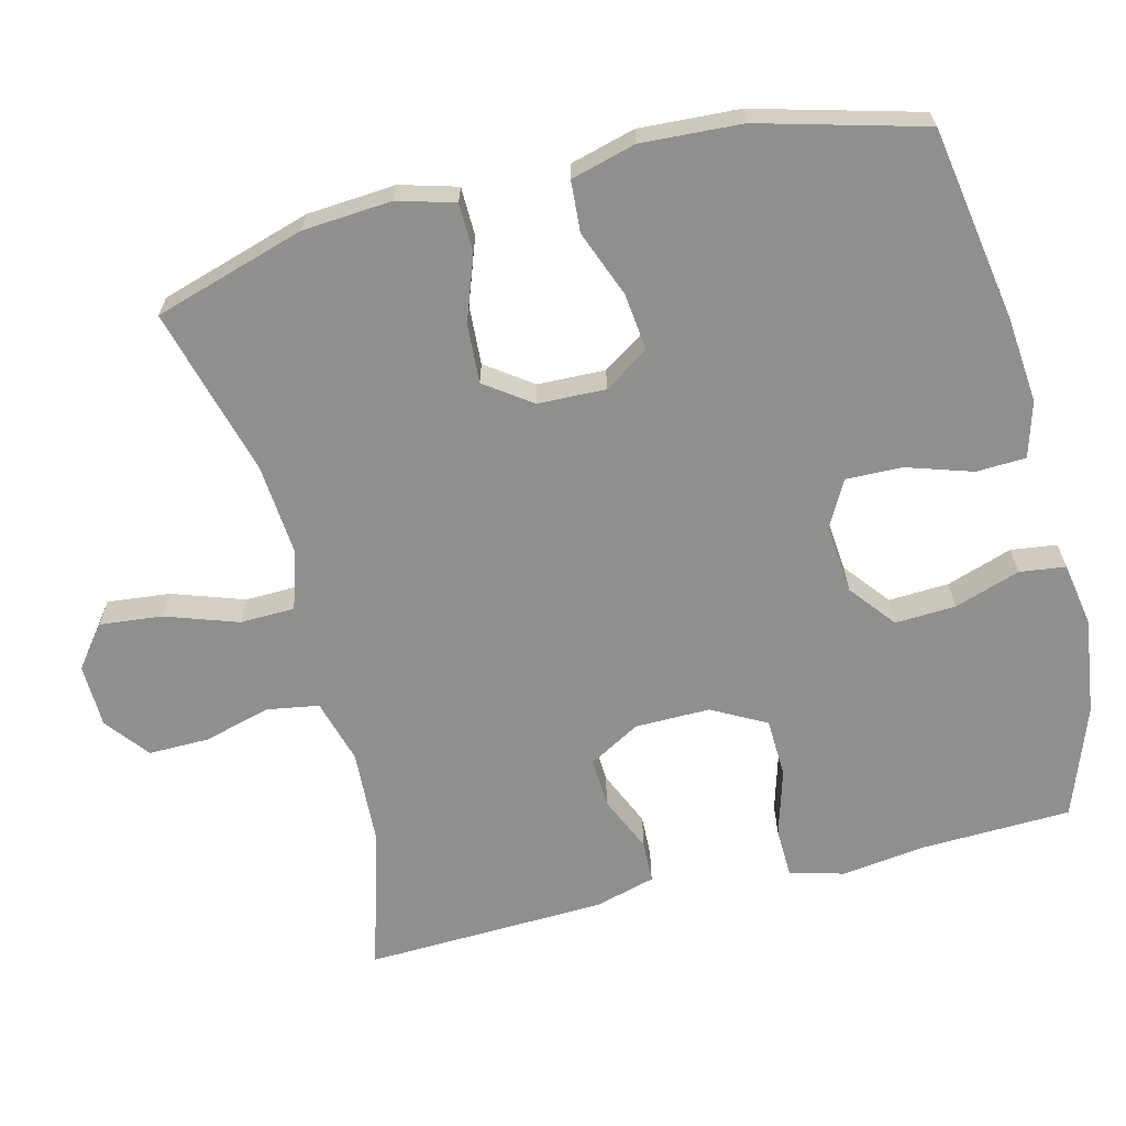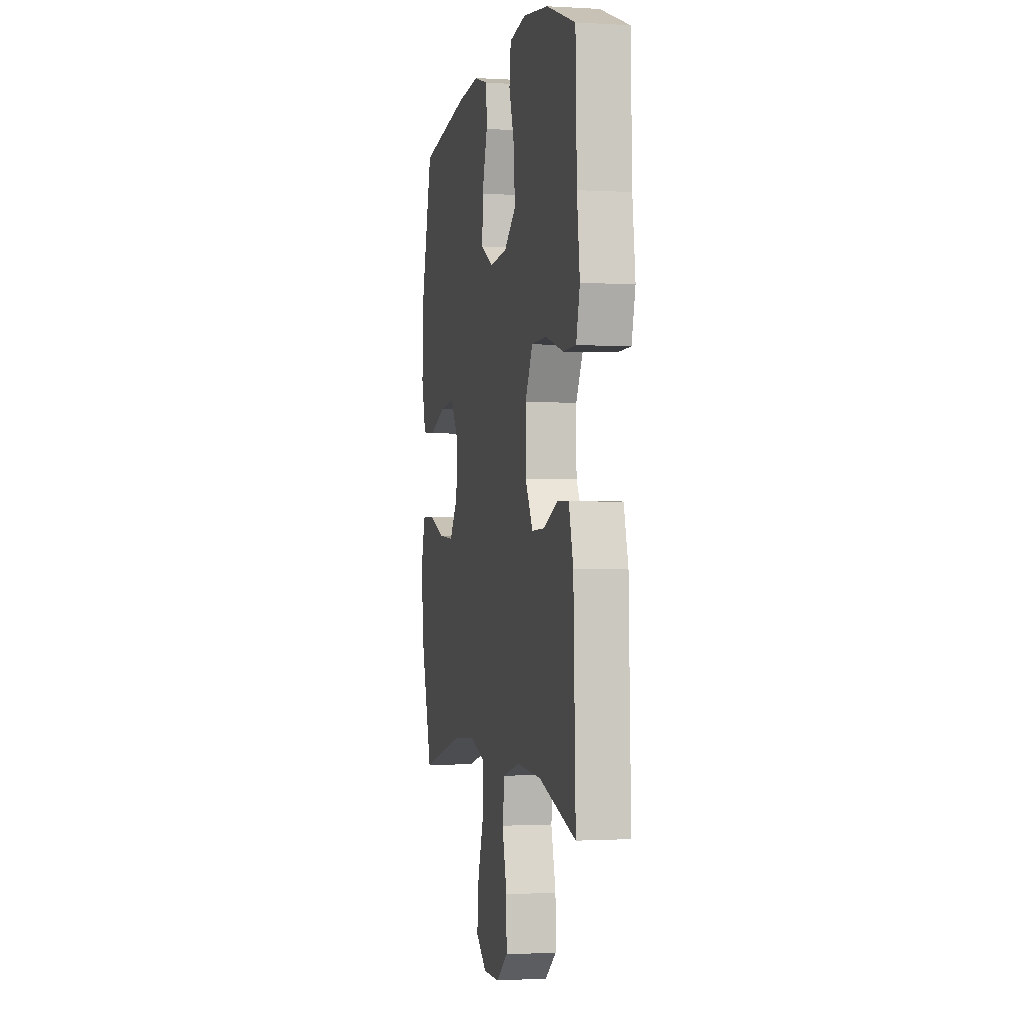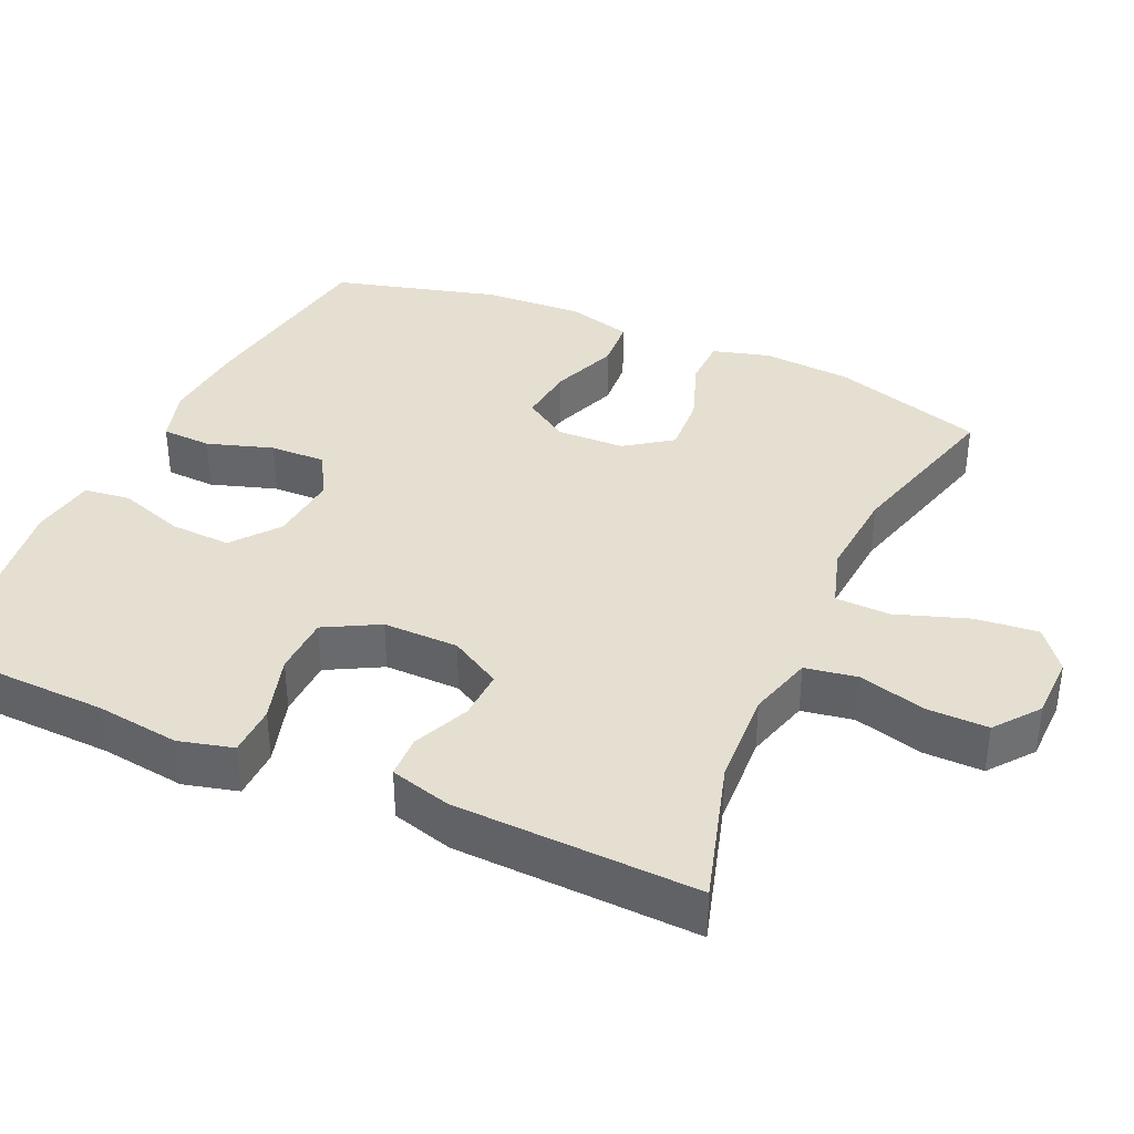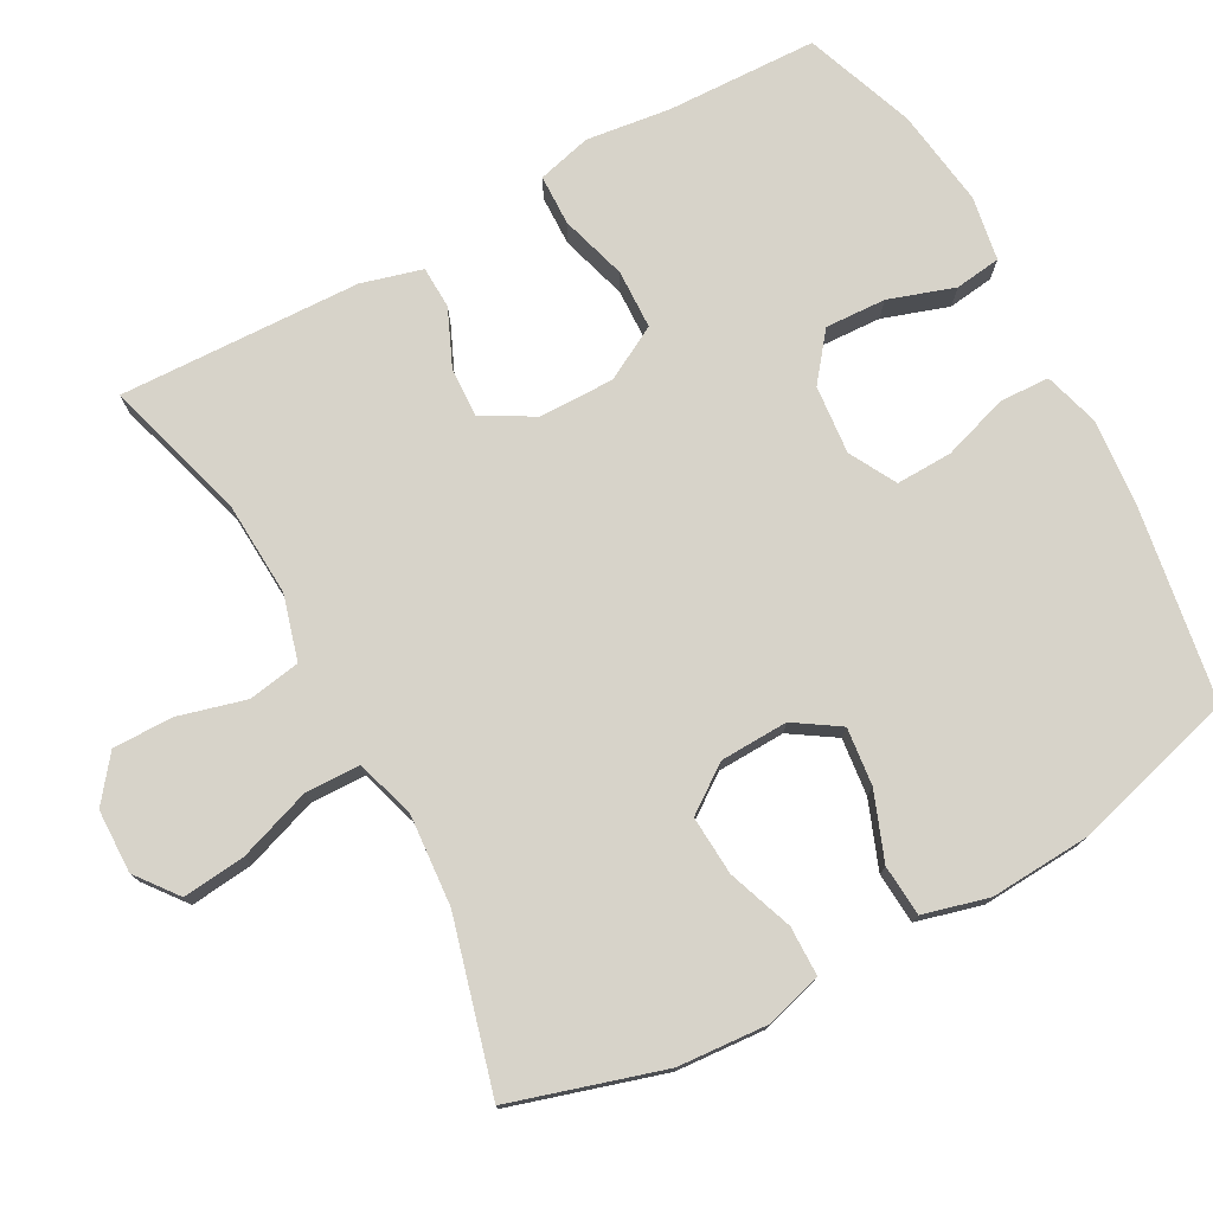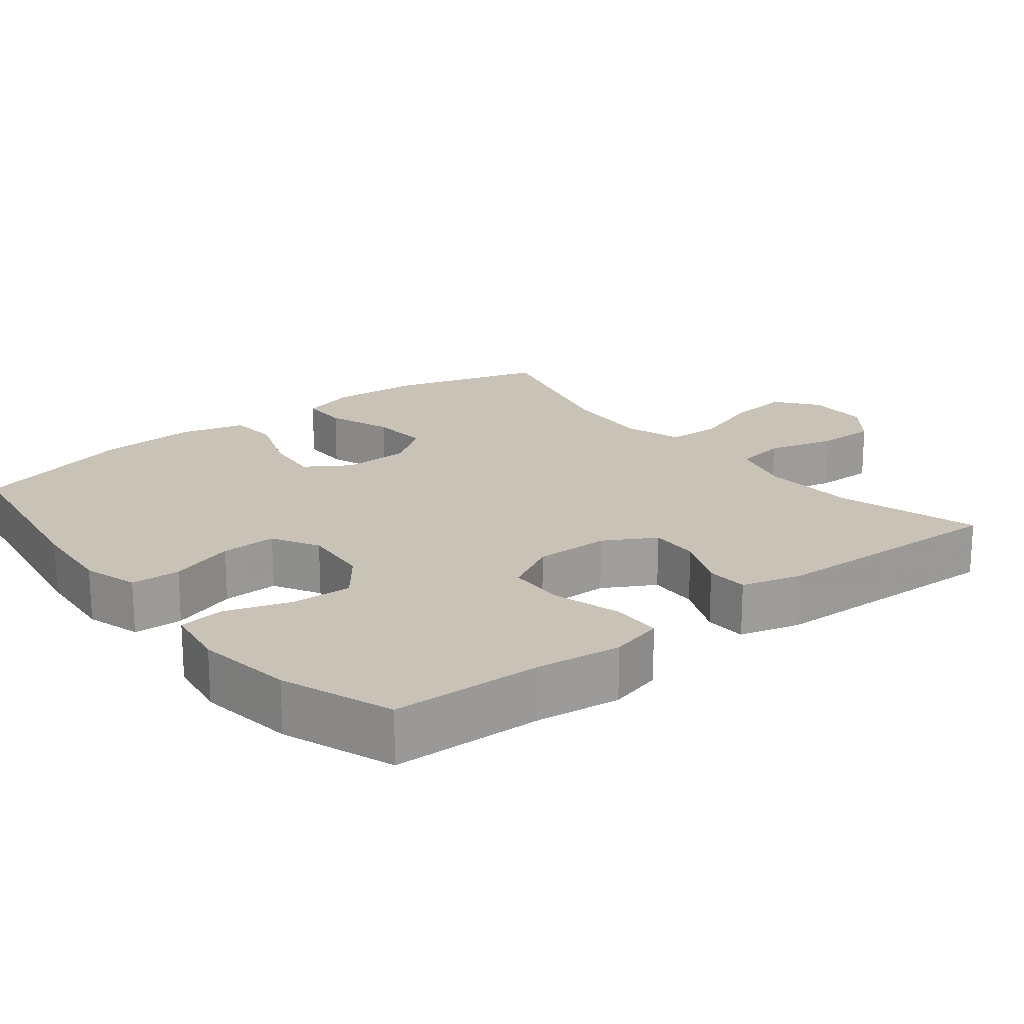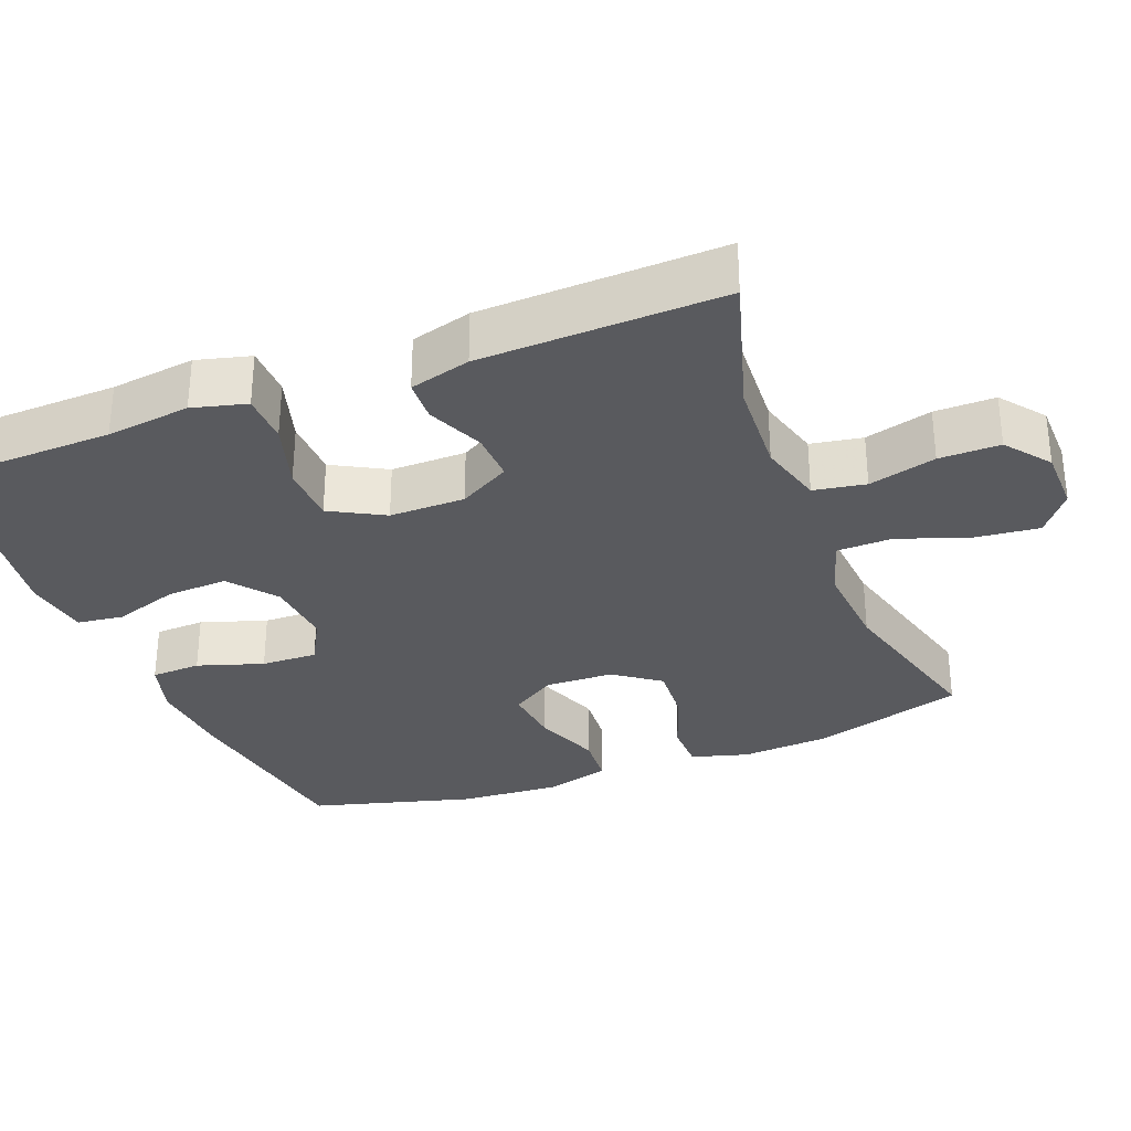
<metadata>
{"format":"obj","ext":"obj","renderer":"f3d","projection":"perspective","resolution":1024,"background":"white","views":[{"elev":-65.1,"azim":-75.9,"up":"+Y"},{"elev":-0.9,"azim":77.7,"up":"+Z"},{"elev":37.3,"azim":114.1,"up":"+Y"},{"elev":76.1,"azim":-118.7,"up":"+Y"},{"elev":19.4,"azim":51.4,"up":"+Y"},{"elev":-31.5,"azim":111.0,"up":"+Y"}]}
</metadata>
<code>
v -0.5 0.07 -0.5
v -0.563 0.07 -0.293
v -0.572 0.07 -0.171
v -0.55 0.07 -0.093
v -0.483 0.07 -0.092
v -0.394 0.07 -0.124
v -0.313 0.07 -0.129
v -0.268 0.07 -0.066
v -0.265 0.07 0.027
v -0.305 0.07 0.088
v -0.384 0.07 0.079
v -0.475 0.07 0.044
v -0.545 0.07 0.049
v -0.569 0.07 0.138
v -0.561 0.07 0.275
v -0.5 0.07 0.5
v -0.234 0.07 0.544
v -0.116 0.07 0.555
v -0.04 0.07 0.533
v -0.037 0.07 0.465
v -0.066 0.07 0.375
v -0.068 0.07 0.298
v -0.004 0.07 0.263
v 0.09 0.07 0.272
v 0.153 0.07 0.322
v 0.149 0.07 0.405
v 0.119 0.07 0.495
v 0.127 0.07 0.558
v 0.215 0.07 0.573
v 0.348 0.07 0.555
v 0.5 0.07 0.5
v 0.507 0.07 0.293
v 0.522 0.07 0.178
v 0.503 0.07 0.104
v 0.434 0.07 0.102
v 0.342 0.07 0.129
v 0.261 0.07 0.126
v 0.221 0.07 0.052
v 0.222 0.07 -0.051
v 0.262 0.07 -0.121
v 0.33 0.07 -0.118
v 0.407 0.07 -0.084
v 0.465 0.07 -0.086
v 0.488 0.07 -0.169
v 0.5 0.07 -0.5
v 0.305 0.07 -0.443
v 0.174 0.07 -0.436
v 0.086 0.07 -0.461
v 0.074 0.07 -0.532
v 0.099 0.07 -0.624
v 0.1 0.07 -0.707
v 0.04 0.07 -0.754
v -0.047 0.07 -0.756
v -0.104 0.07 -0.712
v -0.095 0.07 -0.626
v -0.061 0.07 -0.527
v -0.063 0.07 -0.452
v -0.144 0.07 -0.427
v -0.269 0.07 -0.437
v -0.5 0 -0.5
v -0.563 0 -0.293
v -0.572 0 -0.171
v -0.55 0 -0.093
v -0.483 0 -0.092
v -0.394 0 -0.124
v -0.313 0 -0.129
v -0.268 0 -0.066
v -0.265 0 0.027
v -0.305 0 0.088
v -0.384 0 0.079
v -0.475 0 0.044
v -0.545 0 0.049
v -0.569 0 0.138
v -0.561 0 0.275
v -0.5 0 0.5
v -0.234 0 0.544
v -0.116 0 0.555
v -0.04 0 0.533
v -0.037 0 0.465
v -0.066 0 0.375
v -0.068 0 0.298
v -0.004 0 0.263
v 0.09 0 0.272
v 0.153 0 0.322
v 0.149 0 0.405
v 0.119 0 0.495
v 0.127 0 0.558
v 0.215 0 0.573
v 0.348 0 0.555
v 0.5 0 0.5
v 0.507 0 0.293
v 0.522 0 0.178
v 0.503 0 0.104
v 0.434 0 0.102
v 0.342 0 0.129
v 0.261 0 0.126
v 0.221 0 0.052
v 0.222 0 -0.051
v 0.262 0 -0.121
v 0.33 0 -0.118
v 0.407 0 -0.084
v 0.465 0 -0.086
v 0.488 0 -0.169
v 0.5 0 -0.5
v 0.305 0 -0.443
v 0.174 0 -0.436
v 0.086 0 -0.461
v 0.074 0 -0.532
v 0.099 0 -0.624
v 0.1 0 -0.707
v 0.04 0 -0.754
v -0.047 0 -0.756
v -0.104 0 -0.712
v -0.095 0 -0.626
v -0.061 0 -0.527
v -0.063 0 -0.452
v -0.144 0 -0.427
v -0.269 0 -0.437
f 53 54 55 56
f 53 56 57
f 52 53 57
f 49 50 51 52
f 49 52 57
f 48 49 57
f 47 48 57 58
f 43 44 45 46
f 41 42 43 46
f 40 41 46 47
f 39 40 47 58
f 33 34 35 36
f 32 33 36 37
f 31 32 37
f 30 31 37
f 29 30 37 38
f 26 27 28 29
f 25 26 29 38
f 18 19 20 21
f 18 21 22
f 17 18 22
f 16 17 22
f 15 16 22 23
f 11 12 13 14
f 10 11 14 15
f 3 4 5 6
f 3 6 7
f 59 1 2 3
f 59 3 7
f 58 59 7 8
f 39 58 8 9
f 24 25 38 39
f 23 24 39 9
f 10 15 23
f 9 10 23
f 115 114 113 112
f 116 115 112
f 116 112 111
f 111 110 109 108
f 116 111 108
f 116 108 107
f 117 116 107 106
f 105 104 103 102
f 105 102 101 100
f 106 105 100 99
f 117 106 99 98
f 95 94 93 92
f 96 95 92 91
f 96 91 90
f 96 90 89
f 97 96 89 88
f 88 87 86 85
f 97 88 85 84
f 80 79 78 77
f 81 80 77
f 81 77 76
f 81 76 75
f 82 81 75 74
f 73 72 71 70
f 74 73 70 69
f 65 64 63 62
f 66 65 62
f 62 61 60 118
f 66 62 118
f 67 66 118 117
f 68 67 117 98
f 98 97 84 83
f 68 98 83 82
f 82 74 69
f 82 69 68
f 1 60 61 2
f 2 61 62 3
f 3 62 63 4
f 4 63 64 5
f 5 64 65 6
f 6 65 66 7
f 7 66 67 8
f 8 67 68 9
f 9 68 69 10
f 10 69 70 11
f 11 70 71 12
f 12 71 72 13
f 13 72 73 14
f 14 73 74 15
f 15 74 75 16
f 16 75 76 17
f 17 76 77 18
f 18 77 78 19
f 19 78 79 20
f 20 79 80 21
f 21 80 81 22
f 22 81 82 23
f 23 82 83 24
f 24 83 84 25
f 25 84 85 26
f 26 85 86 27
f 27 86 87 28
f 28 87 88 29
f 29 88 89 30
f 30 89 90 31
f 31 90 91 32
f 32 91 92 33
f 33 92 93 34
f 34 93 94 35
f 35 94 95 36
f 36 95 96 37
f 37 96 97 38
f 38 97 98 39
f 39 98 99 40
f 40 99 100 41
f 41 100 101 42
f 42 101 102 43
f 43 102 103 44
f 44 103 104 45
f 45 104 105 46
f 46 105 106 47
f 47 106 107 48
f 48 107 108 49
f 49 108 109 50
f 50 109 110 51
f 51 110 111 52
f 52 111 112 53
f 53 112 113 54
f 54 113 114 55
f 55 114 115 56
f 56 115 116 57
f 57 116 117 58
f 58 117 118 59
f 59 118 60 1

</code>
